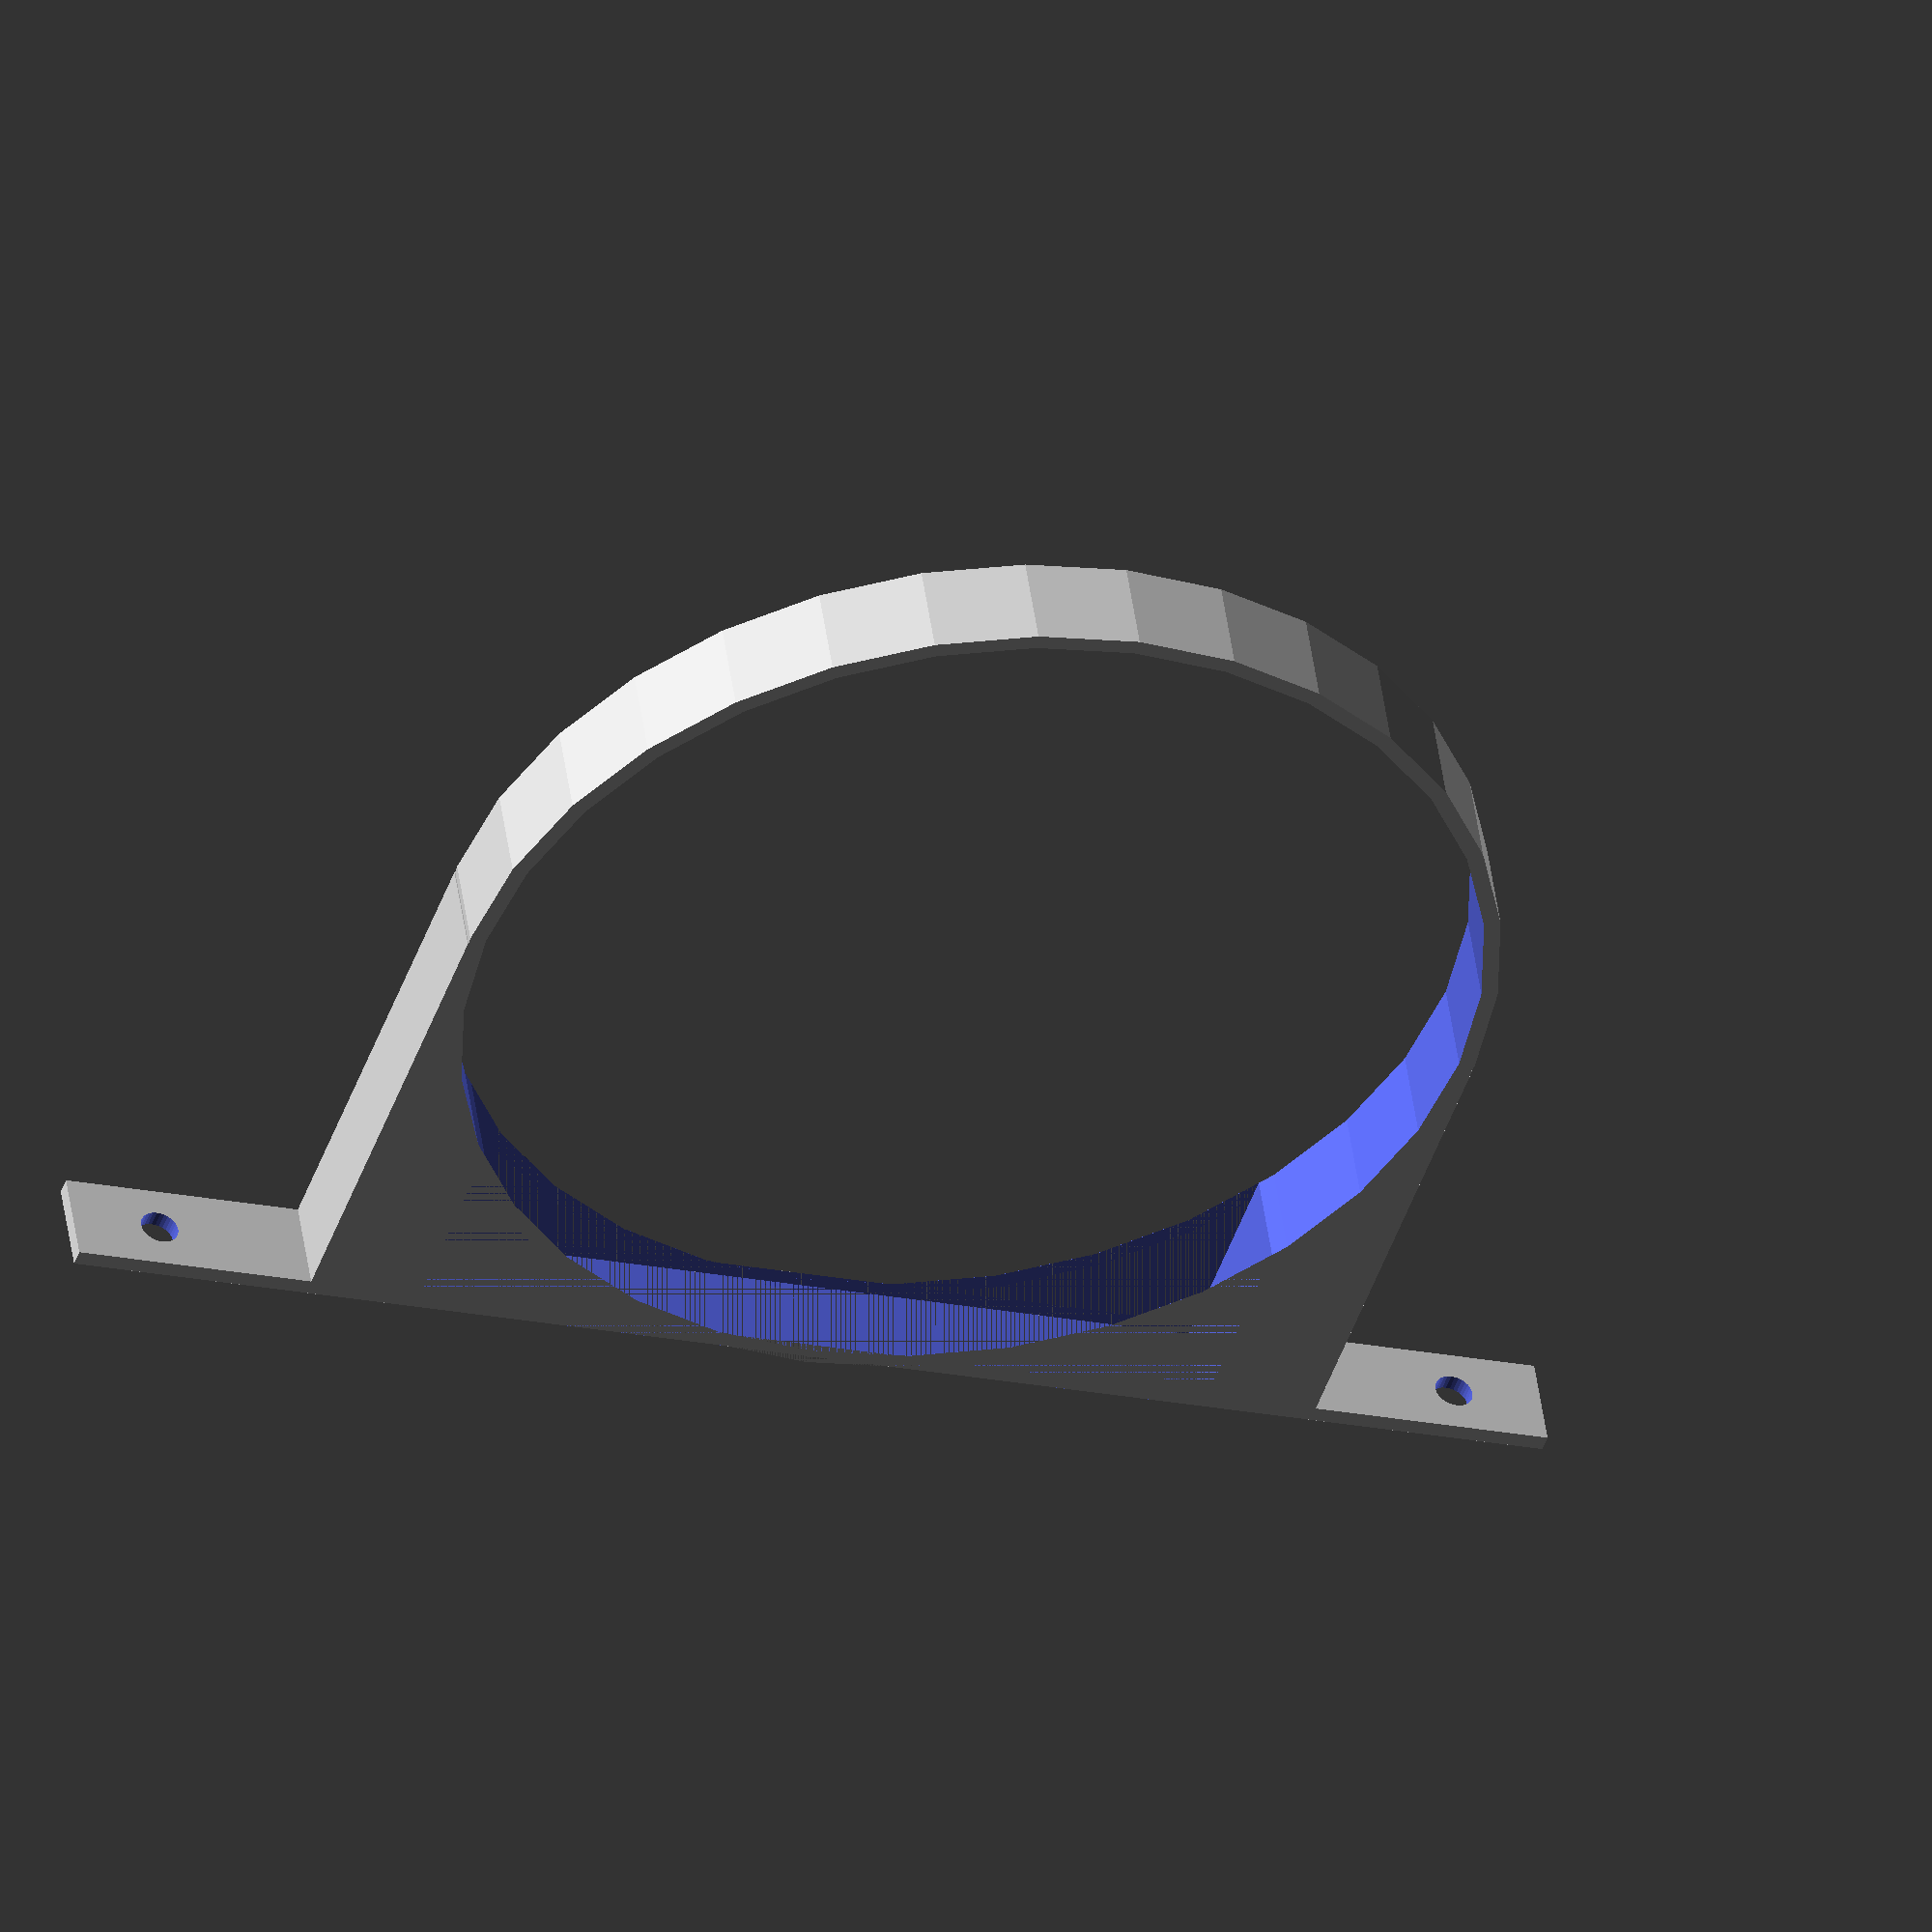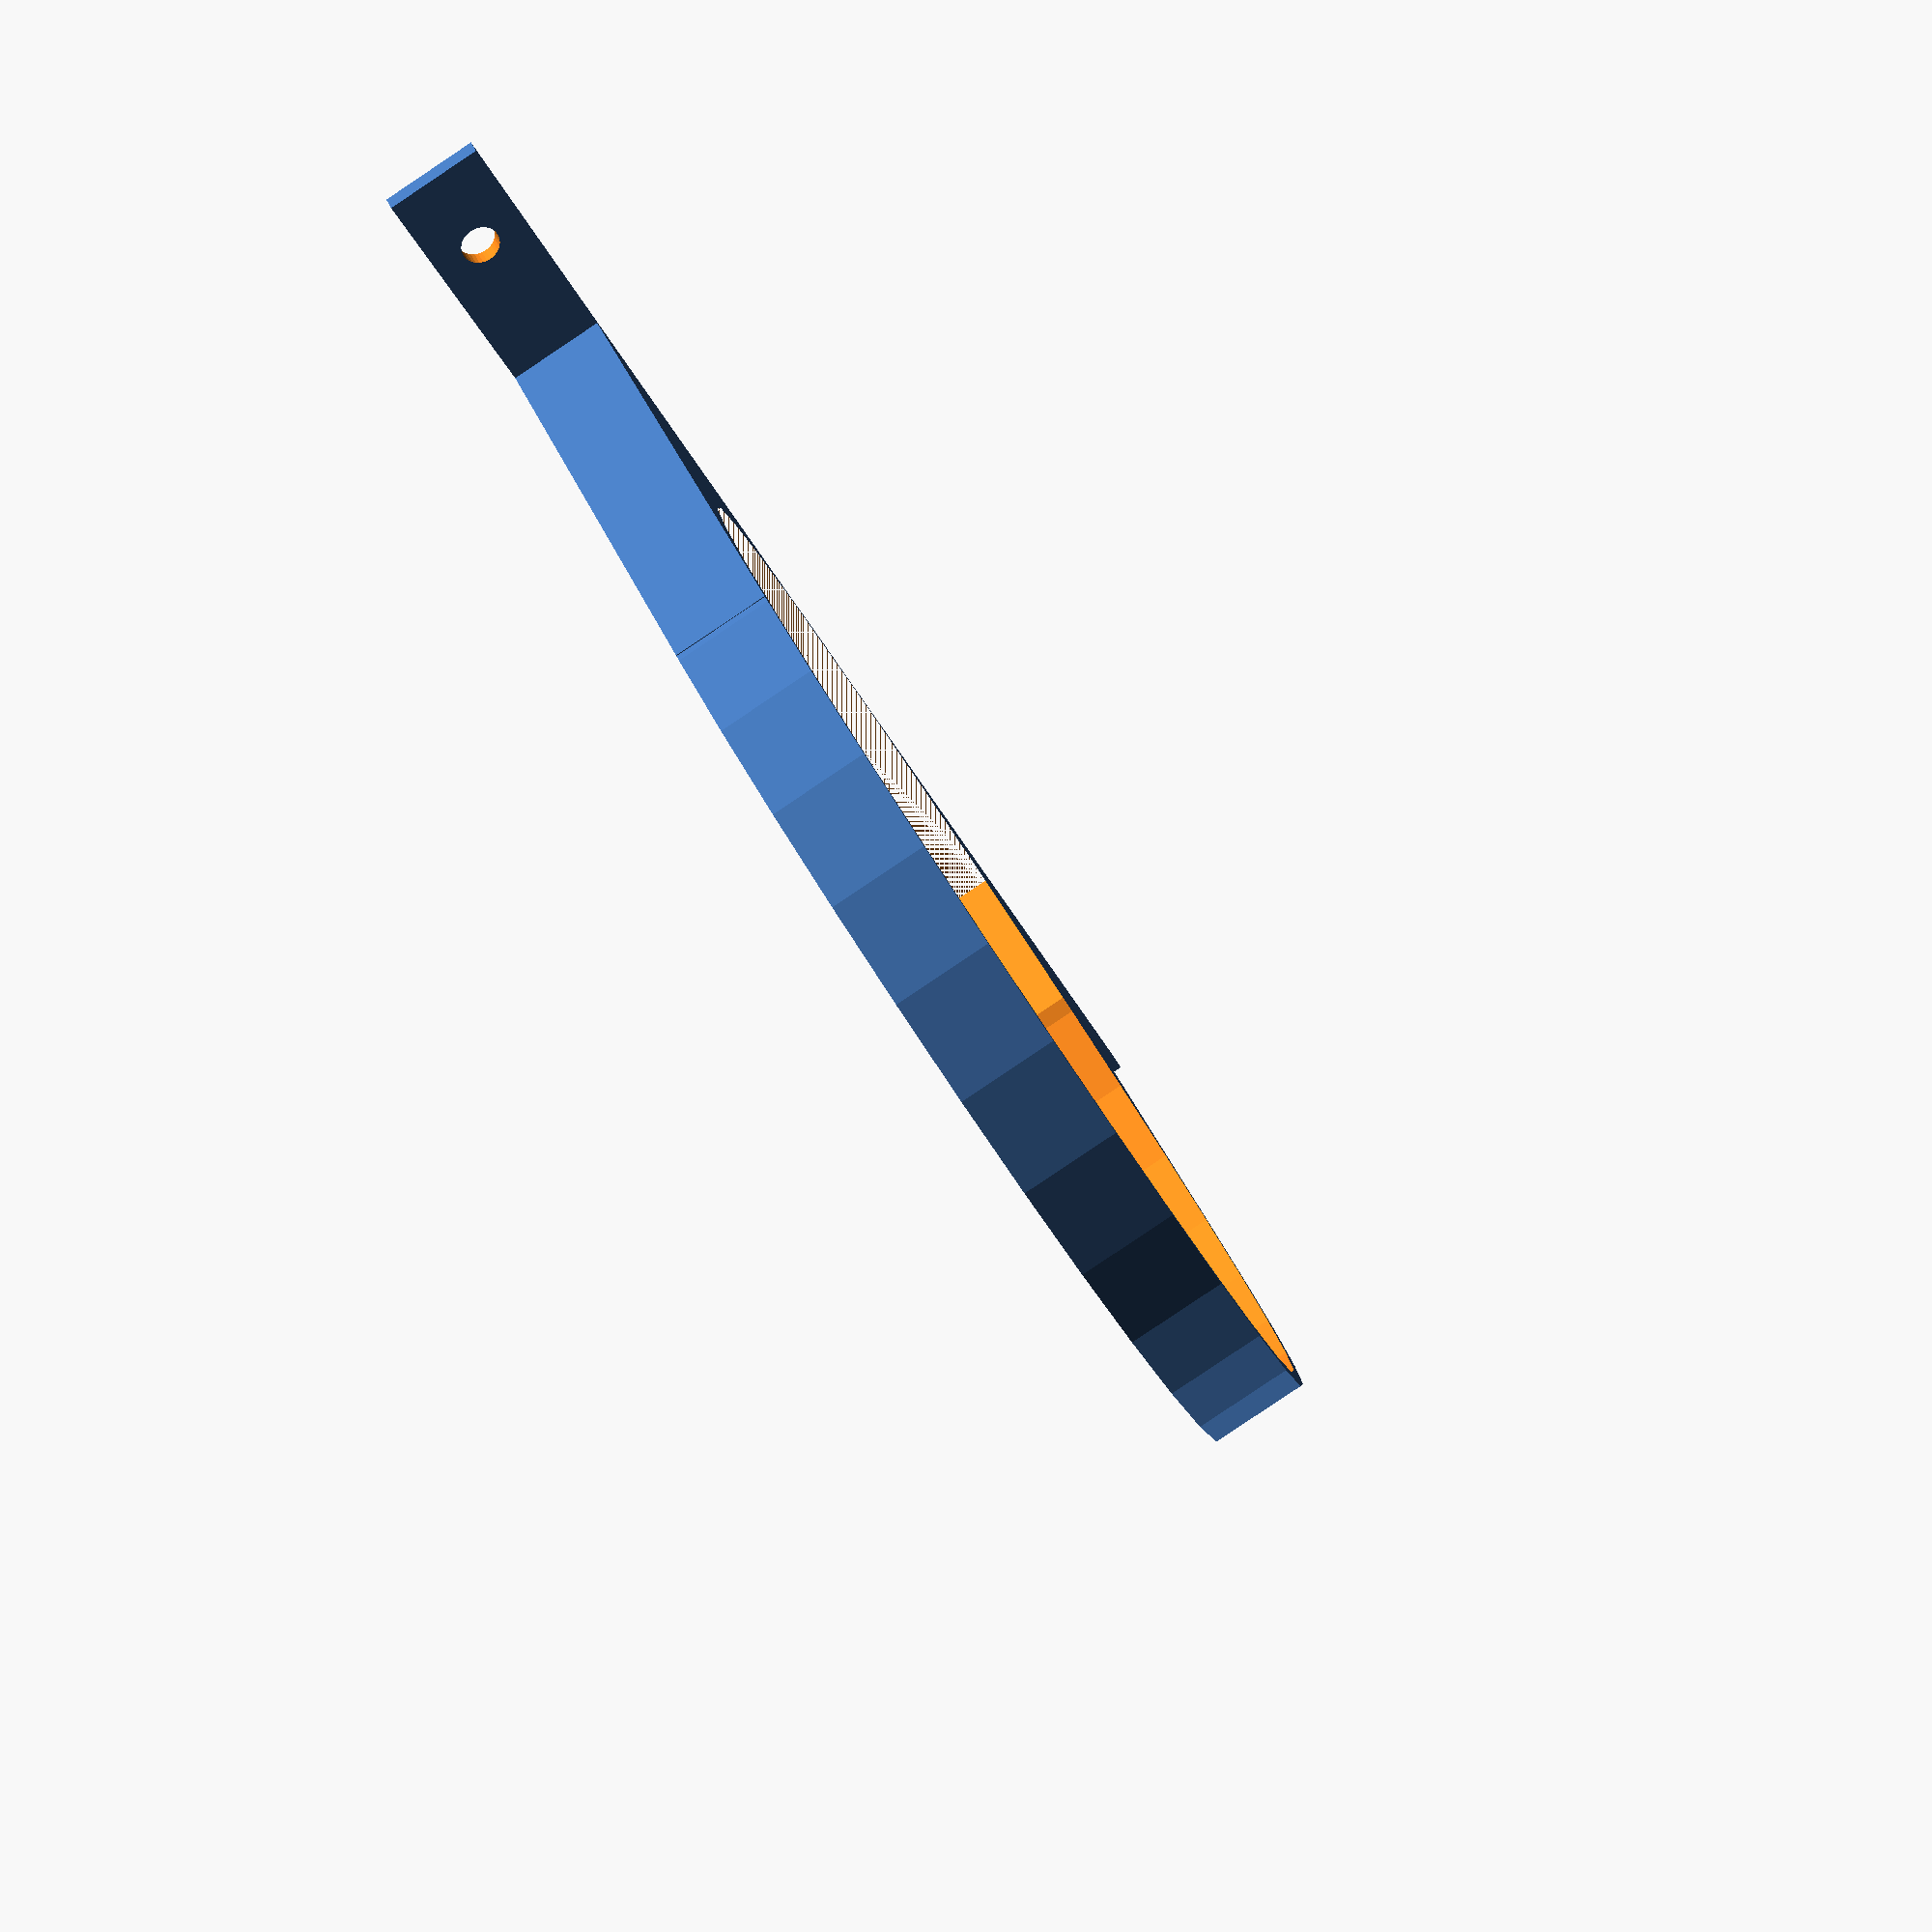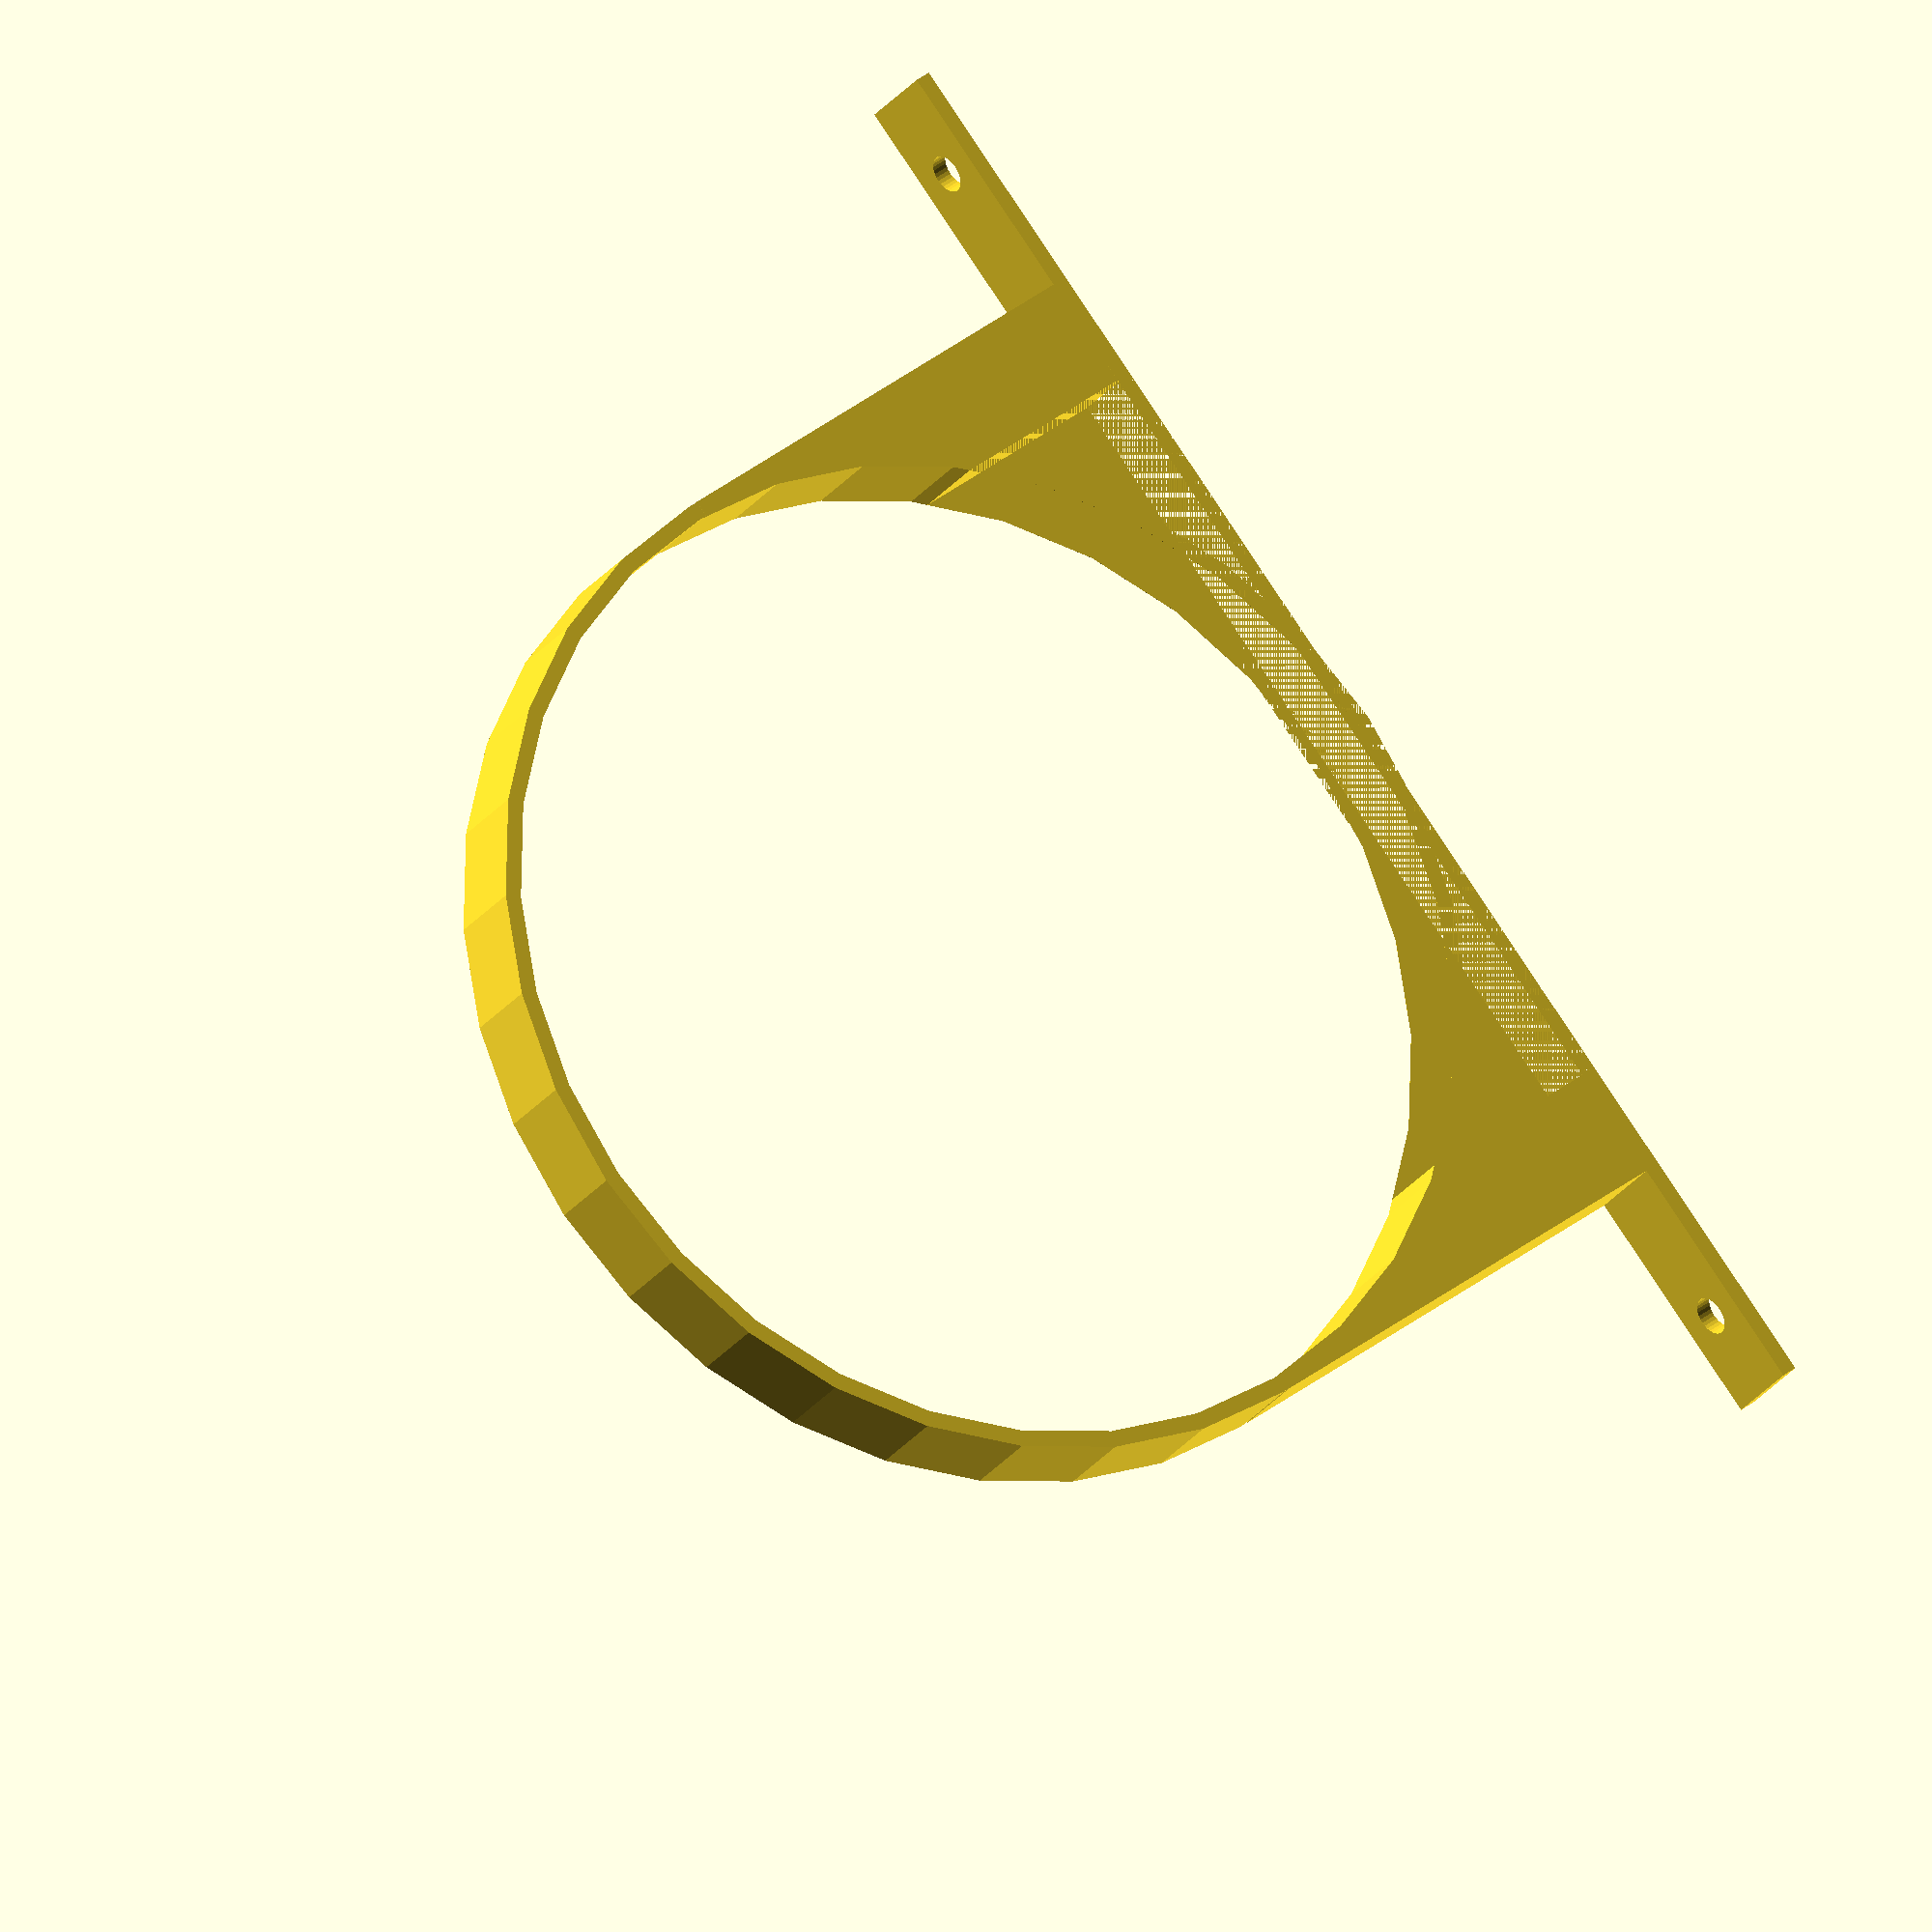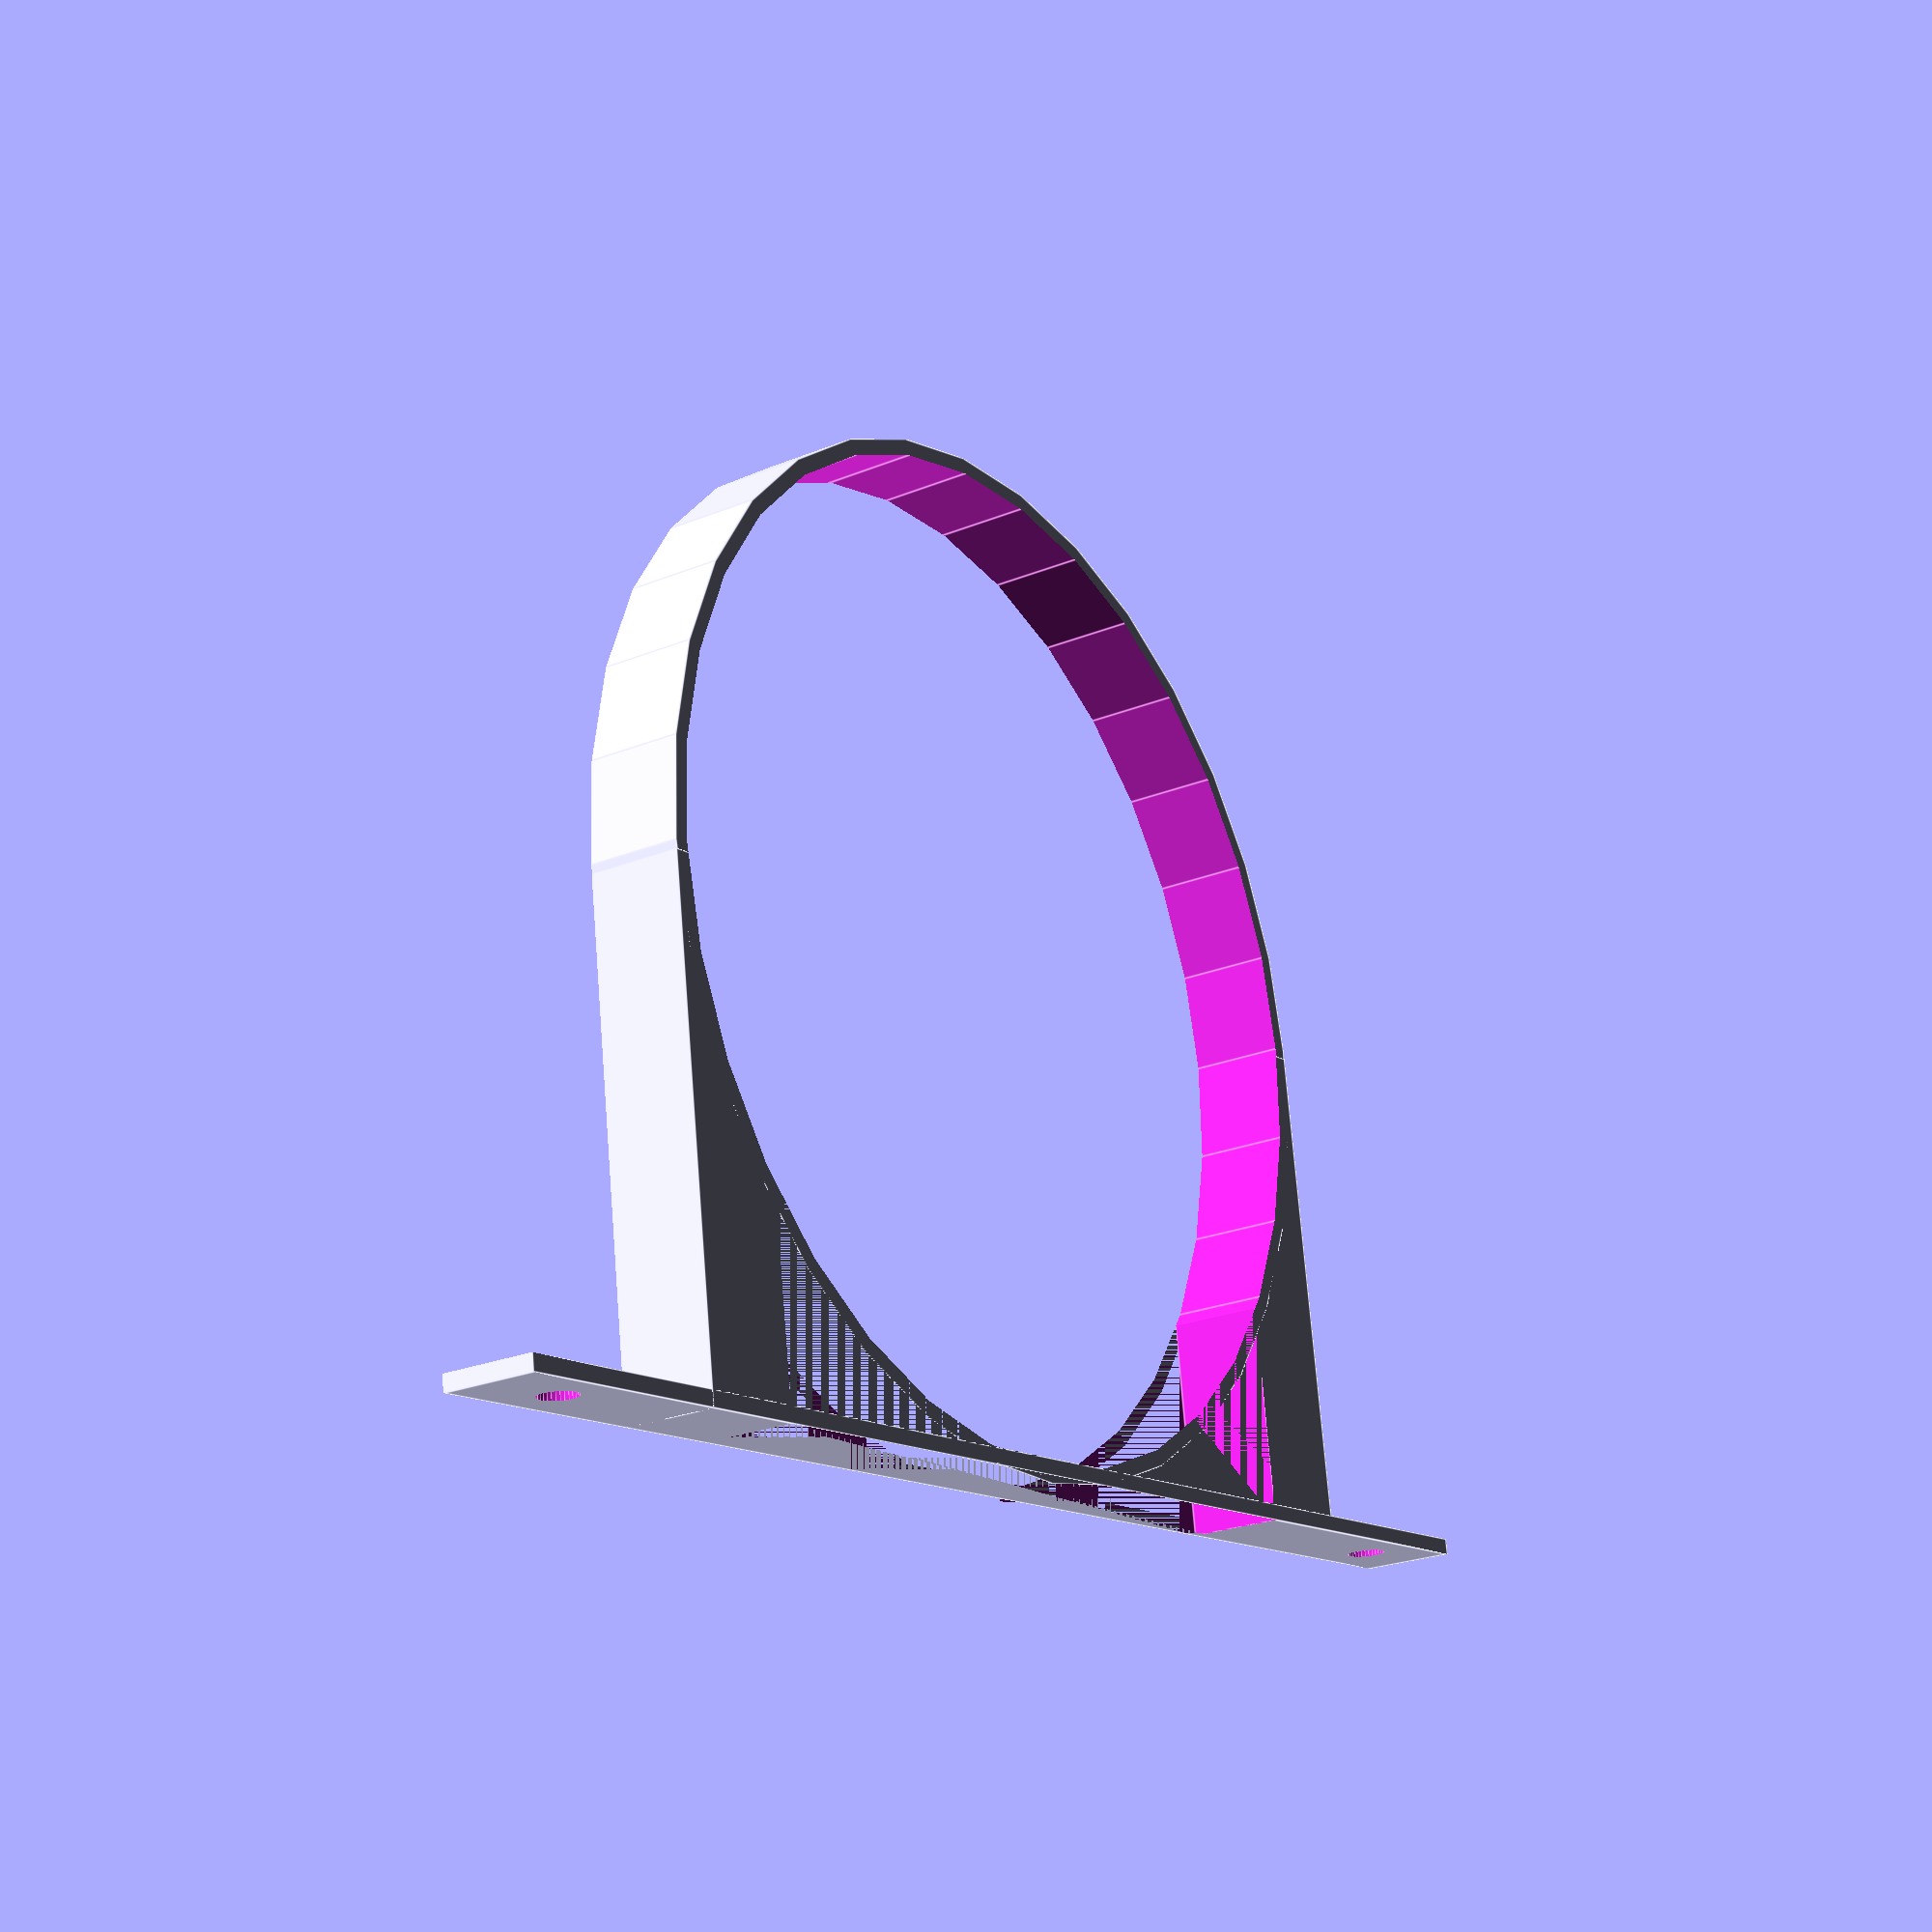
<openscad>
// Parametric Saddle Clamp

pipe_od = 104.9;		// diameter of the pipe to hang
strap_width = 10;		// width of the strap
strap_tab = 25;		// how long you want each screw tab to extend from the saddle
strap_thick = 1.7;	// thickness of your strap
screw_hole = 4;		// diameter of the screw hole
screw_location = 5/8; // Fractional location of the screw in the strap.
locking_space = 10; // Thickness of the 'pipe lock' strap beneath the lower half of the pipe.

$fn = $preview ? 32 : 180;

// No need to edit beyond here unless you want to change how the object is rendered

pipe_rad = pipe_od/2;
screw_rad = screw_hole/2;

union() {

	// the pipe
	difference() {
		cylinder(r=pipe_rad+strap_thick, h=strap_width, center=true);
		cylinder(r=pipe_rad, h=strap_width+1, center=true);
		translate([0,-pipe_rad/2-strap_thick/2,0]) cube(size=[pipe_od - locking_space *2, pipe_rad+strap_thick,strap_width], center=true);
	}

	// subtract to make the saddle
	difference() {
		translate([0,-pipe_rad,0]) cube(size=[strap_tab*2+pipe_od+2*strap_thick, strap_thick, strap_width], center=true);
		translate([0,-pipe_rad/2-strap_thick/2,0]) cube(size=[pipe_od - locking_space *2, pipe_rad+strap_thick,strap_width], center=true);
		translate([-pipe_rad-strap_tab*screw_location-strap_thick,0,0]) rotate([90,0,0]) cylinder(r=screw_rad, h=pipe_od + strap_thick * 2, center=true);
        translate([pipe_rad+strap_tab*screw_location+strap_thick,0,0]) rotate([90,0,0]) cylinder(r=screw_rad, h=pipe_od + strap_thick * 2, center=true);
	}

	// make the straps
	difference() {
		translate([0,-pipe_rad/2-strap_thick/2,0]) cube(size=[pipe_od+strap_thick*2, pipe_rad,strap_width], center=true);
		translate([0,-pipe_rad/2-strap_thick/2,0]) cube(size=[pipe_od - locking_space *2, pipe_rad,strap_width], center=true);
		cylinder(r=pipe_rad, h=strap_width+1, center=true);
	}

}


</openscad>
<views>
elev=132.6 azim=198.4 roll=187.8 proj=o view=wireframe
elev=85.8 azim=139.1 roll=303.7 proj=p view=wireframe
elev=22.9 azim=232.1 roll=334.6 proj=o view=solid
elev=203.4 azim=172.0 roll=235.0 proj=p view=edges
</views>
